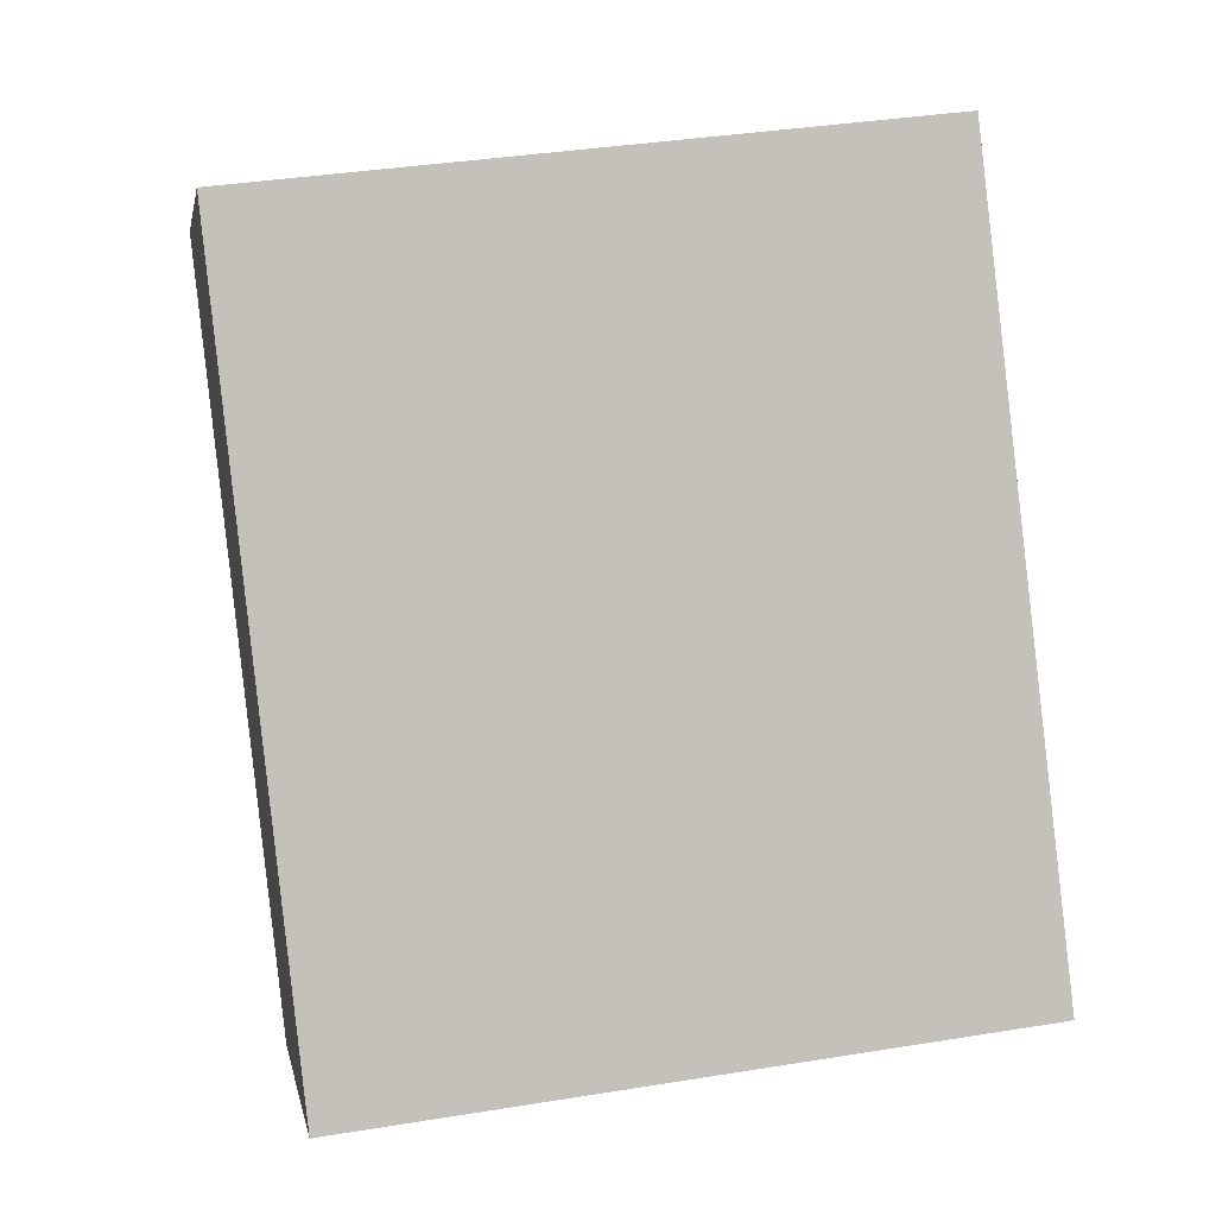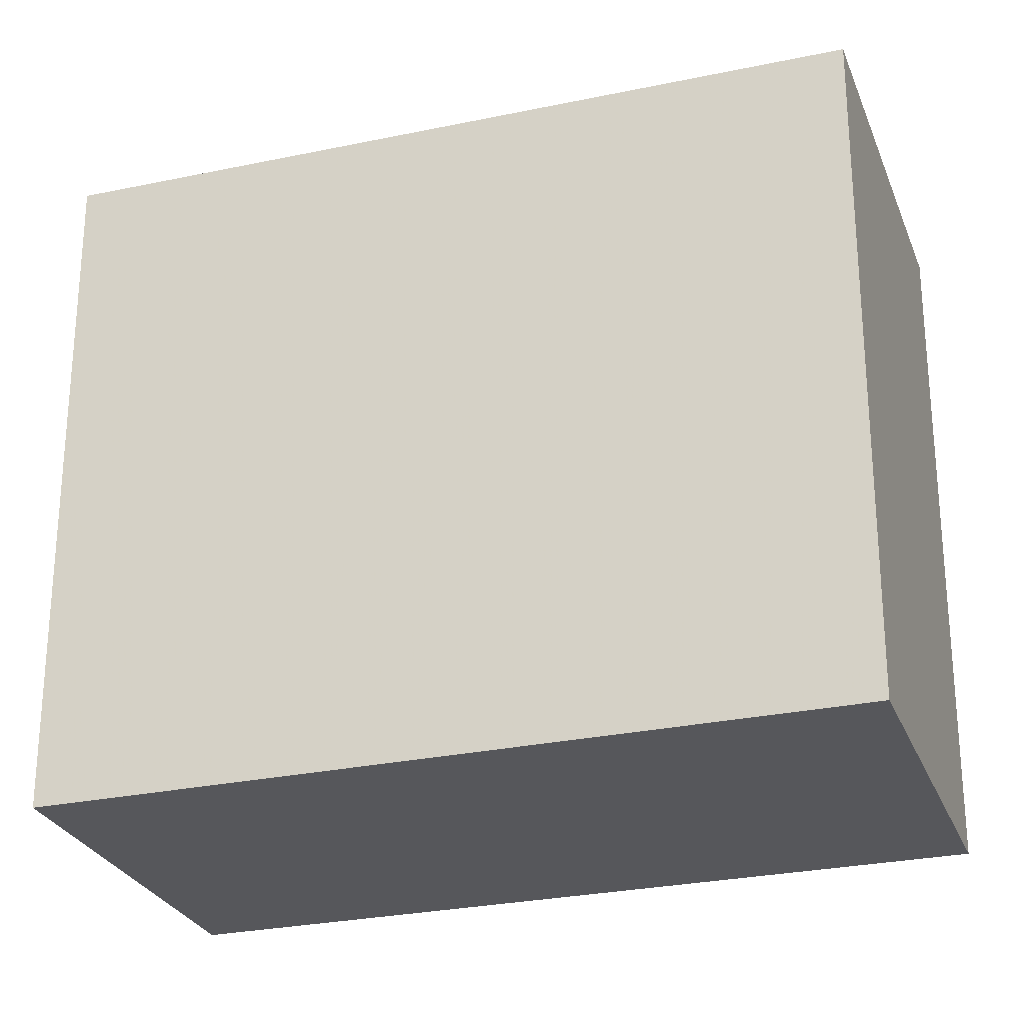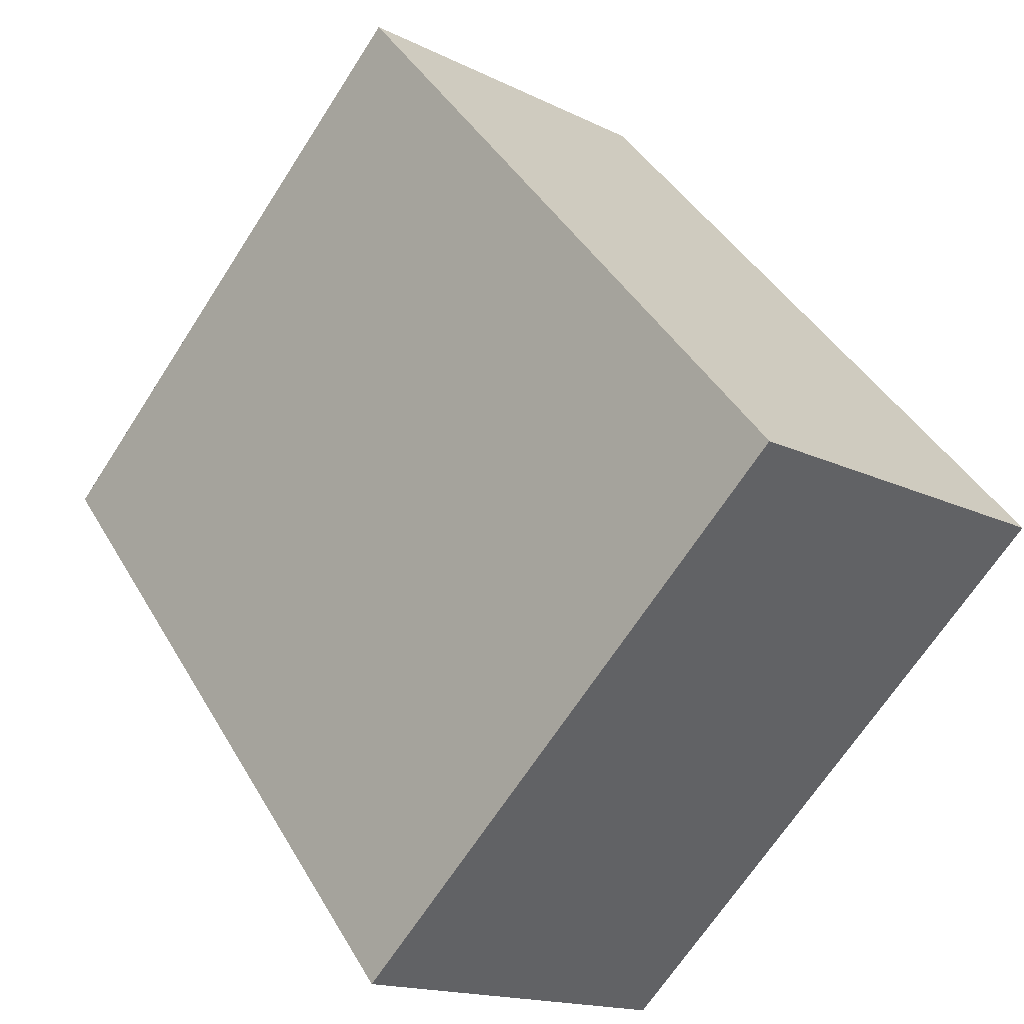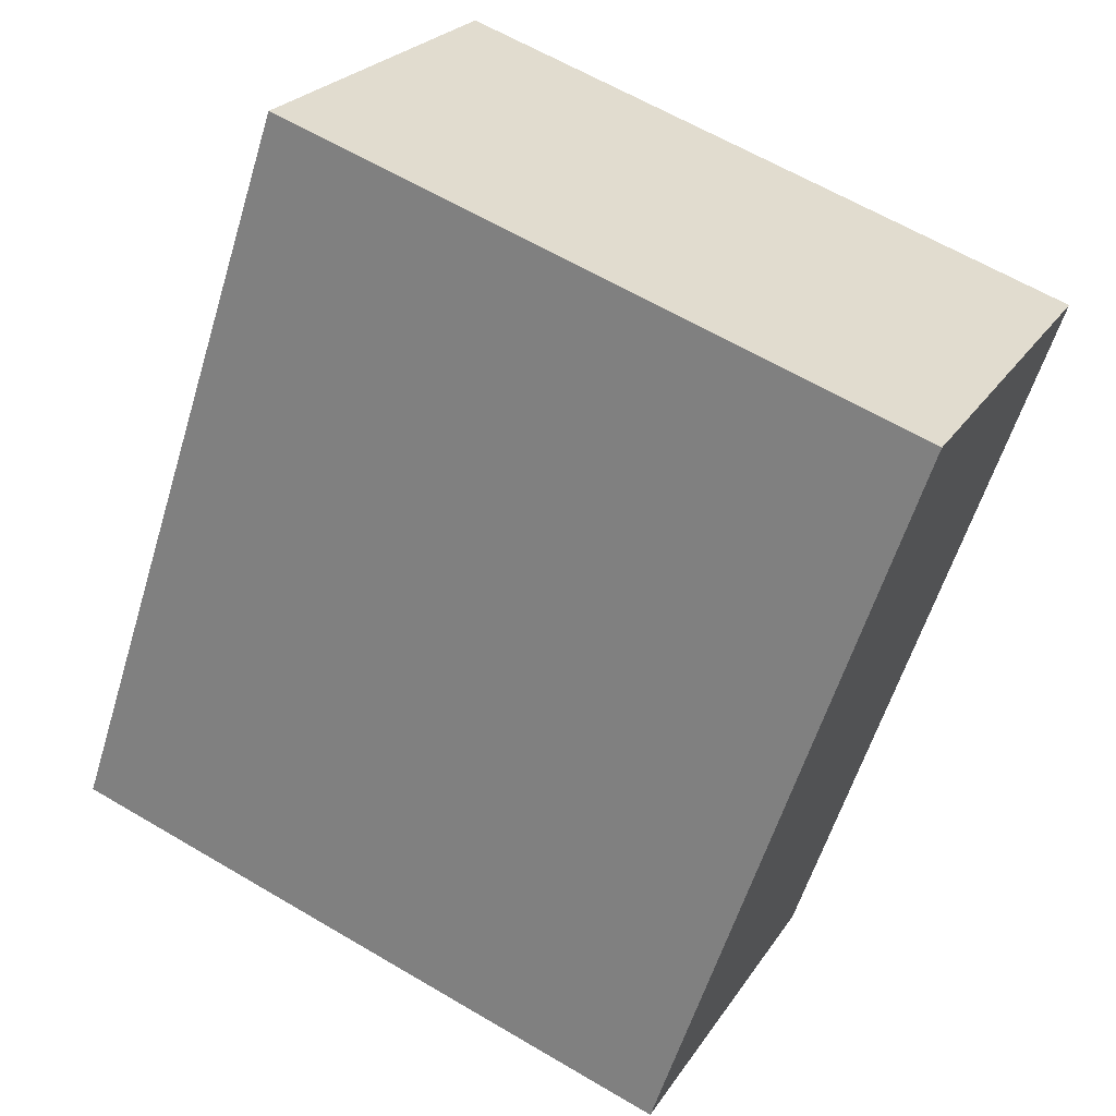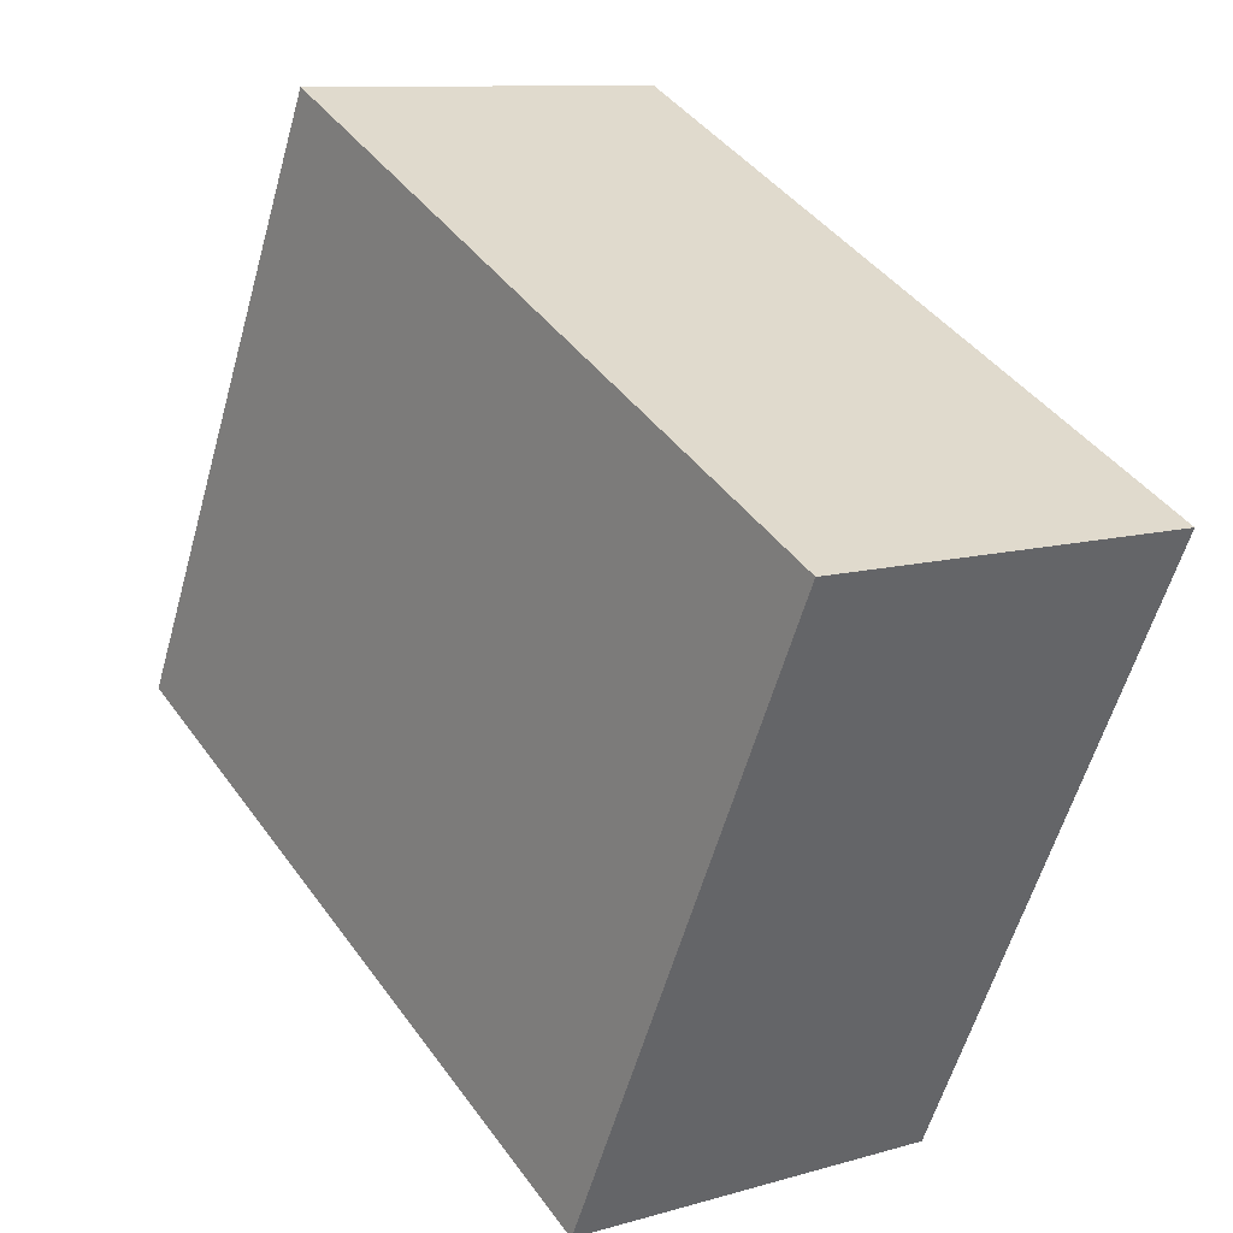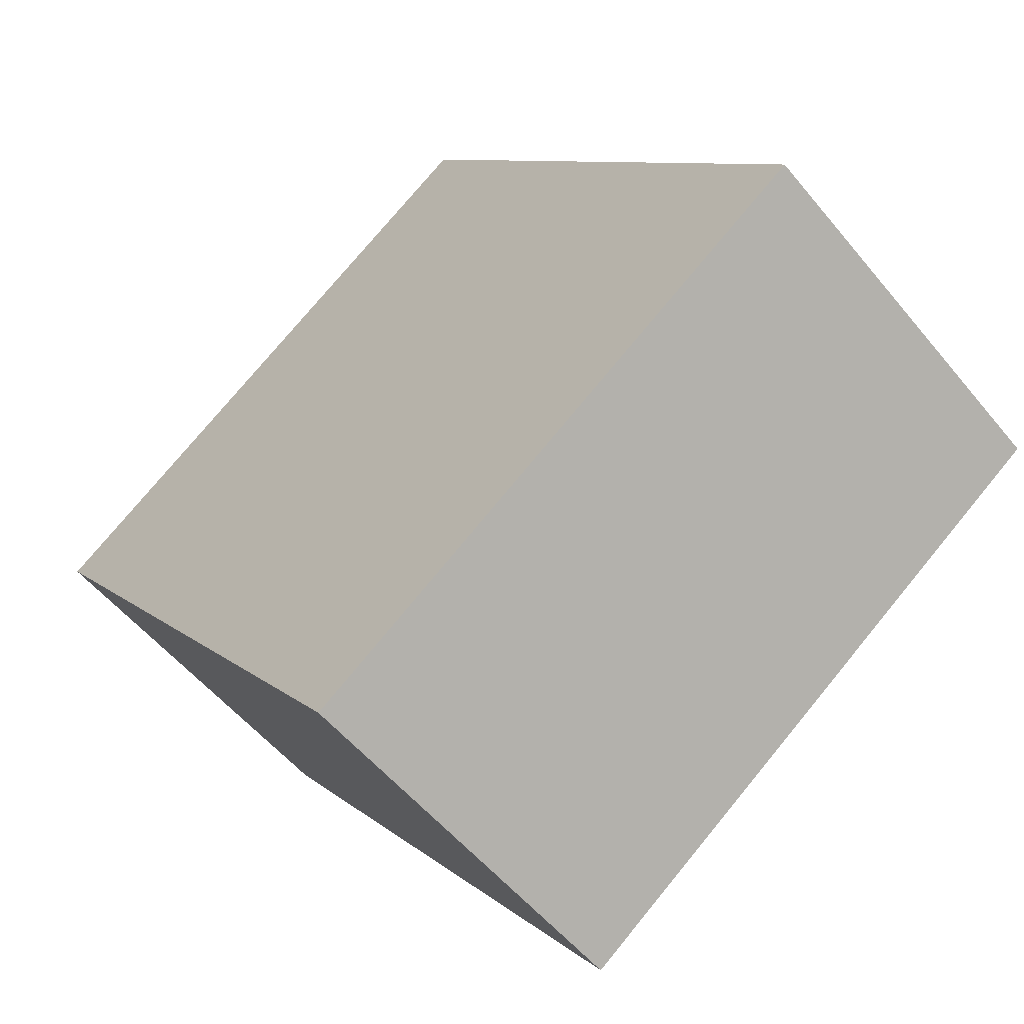
<metadata>
{"format":"obj","ext":"obj","renderer":"f3d","projection":"perspective","resolution":1024,"background":"white","views":[{"elev":36.7,"azim":78.1,"up":"+Y"},{"elev":-27.1,"azim":142.2,"up":"+Z"},{"elev":-67.6,"azim":-32.8,"up":"+Y"},{"elev":62.7,"azim":120.9,"up":"+Y"},{"elev":-58.4,"azim":-15.7,"up":"+Y"},{"elev":75.6,"azim":-140.6,"up":"+Y"}]}
</metadata>
<code>
v -173.9 -803.3 9.339
v -180.1 -794.1 9.288
v -175.5 -791 9.353
v -169.3 -800.3 9.404
v -175.4 -791.1 9.354
v -180.1 -794.1 9.288
v -173.9 -803.3 9.339
v -180 -794.1 9.288
v -180 -794.1 9.288
v -173.9 -803.3 9.339
v -173.9 -803.3 9.339
v -169.3 -800.2 9.404
v -175.5 -791.1 9.353
v -169.3 -800.3 9.404
v -169.3 -800.3 9.404
v -175.5 -791 9.353
v -173.9 -803.3 9.339
v -173.9 -803.3 9.339
v -173.9 -803.3 0
v -173.9 -803.3 0
v -180 -794.1 9.288
v -180.1 -794.1 9.288
v -180.1 -794.1 0
v -180 -794.1 0
v -175.4 -791.1 9.354
v -175.5 -791 9.353
v -175.5 -791 0
v -175.4 -791.1 -1.776e-15
v -169.3 -800.3 9.404
v -169.3 -800.3 9.404
v -169.3 -800.3 0
v -169.3 -800.3 0
v -169.3 -800.2 9.404
v -175.4 -791.1 9.354
v -175.4 -791.1 -1.776e-15
v -169.3 -800.2 1.776e-15
v -180.1 -794.1 9.288
v -180.1 -794.1 9.288
v -180.1 -794.1 1.776e-15
v -180.1 -794.1 0
v -173.9 -803.3 9.339
v -173.9 -803.3 9.339
v -173.9 -803.3 0
v -173.9 -803.3 0
v -175.5 -791 9.353
v -180 -794.1 9.288
v -180 -794.1 0
v -175.5 -791 0
v -180.1 -794.1 9.288
v -173.9 -803.3 9.339
v -173.9 -803.3 0
v -180.1 -794.1 1.776e-15
v -169.3 -800.3 9.404
v -169.3 -800.2 9.404
v -169.3 -800.2 1.776e-15
v -169.3 -800.3 0
v -173.9 -803.3 9.339
v -169.3 -800.3 9.404
v -169.3 -800.3 0
v -173.9 -803.3 0
v -175.5 -791 9.353
v -175.5 -791 9.353
v -175.5 -791 0
v -175.5 -791 0
v -173.9 -803.3 0
v -180.1 -794.1 0
v -175.5 -791 0
v -169.3 -800.3 0
f 13 8 9 16
f 15 7 11 14
f 11 7 1 10
f 8 6 2 9
f 10 6 8 11
f 14 11 8 13
f 13 5 12 14
f 14 12 4 15
f 16 3 5 13
f 18 19 20 17
f 22 23 24 21
f 26 27 28 25
f 30 31 32 29
f 34 35 36 33
f 38 39 40 37
f 42 43 44 41
f 46 47 48 45
f 50 51 52 49
f 54 55 56 53
f 58 59 60 57
f 62 63 64 61
f 66 67 68 65

</code>
